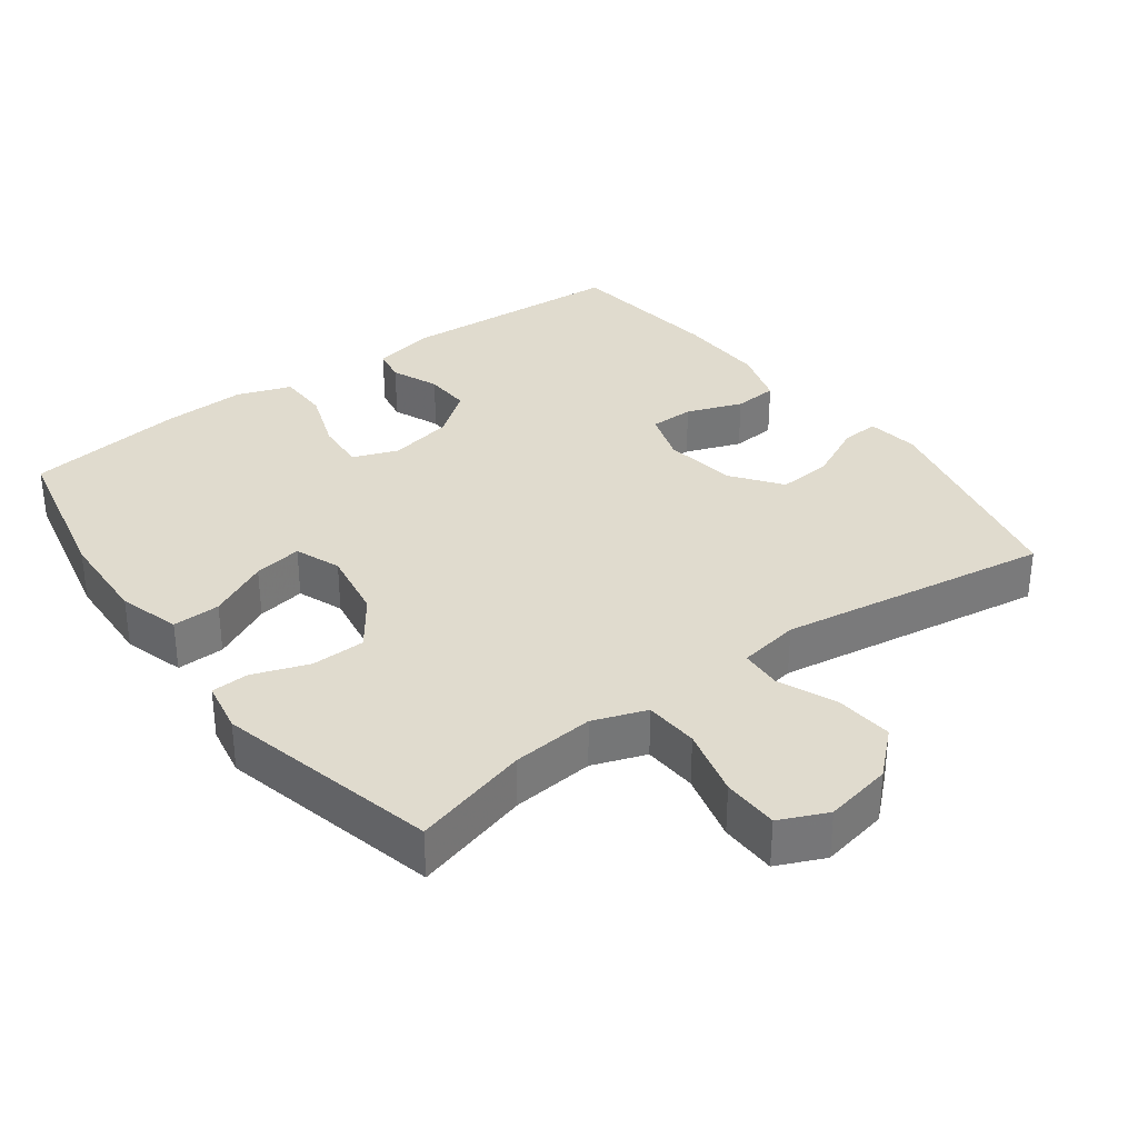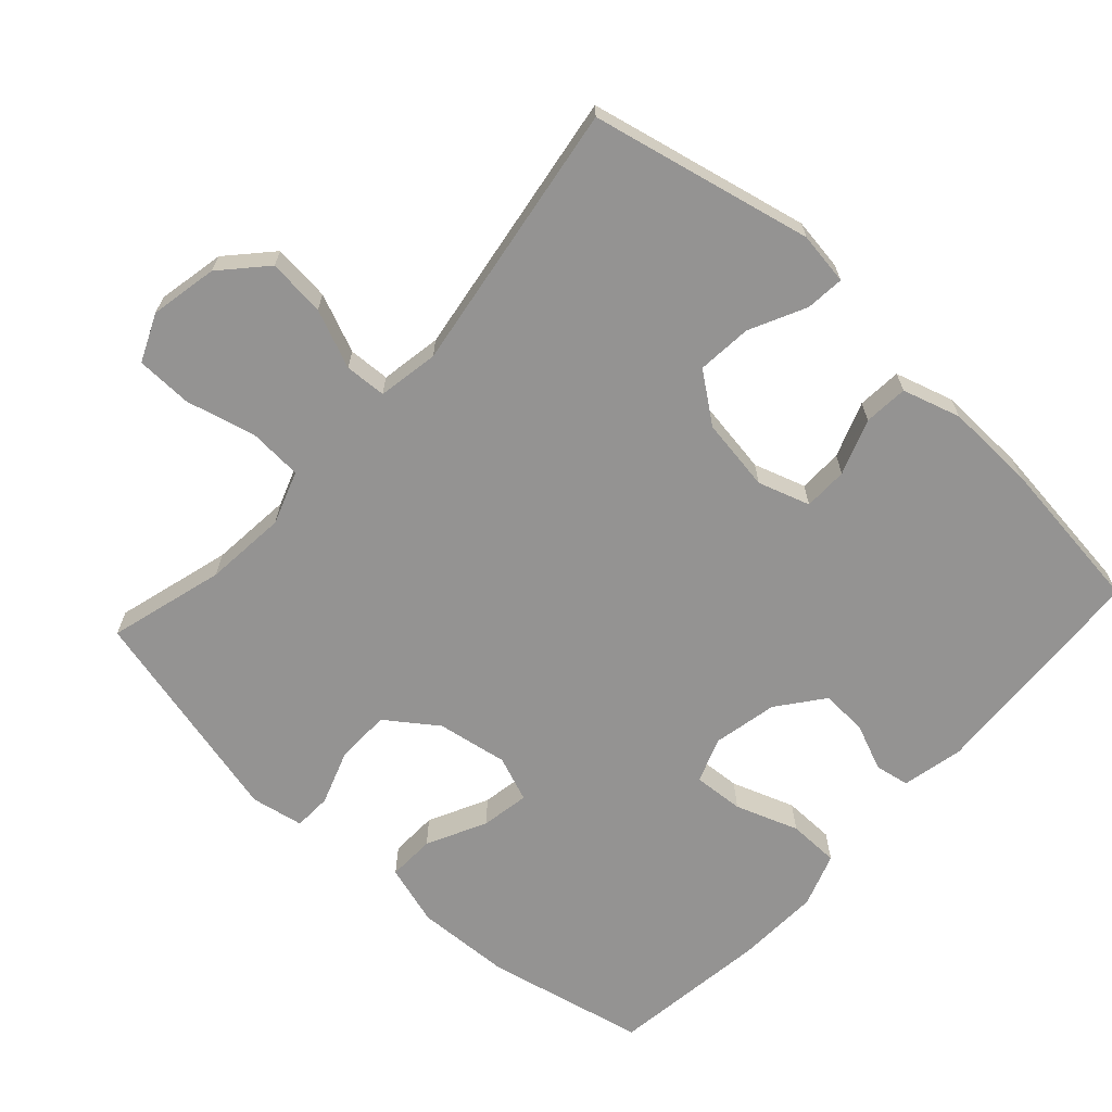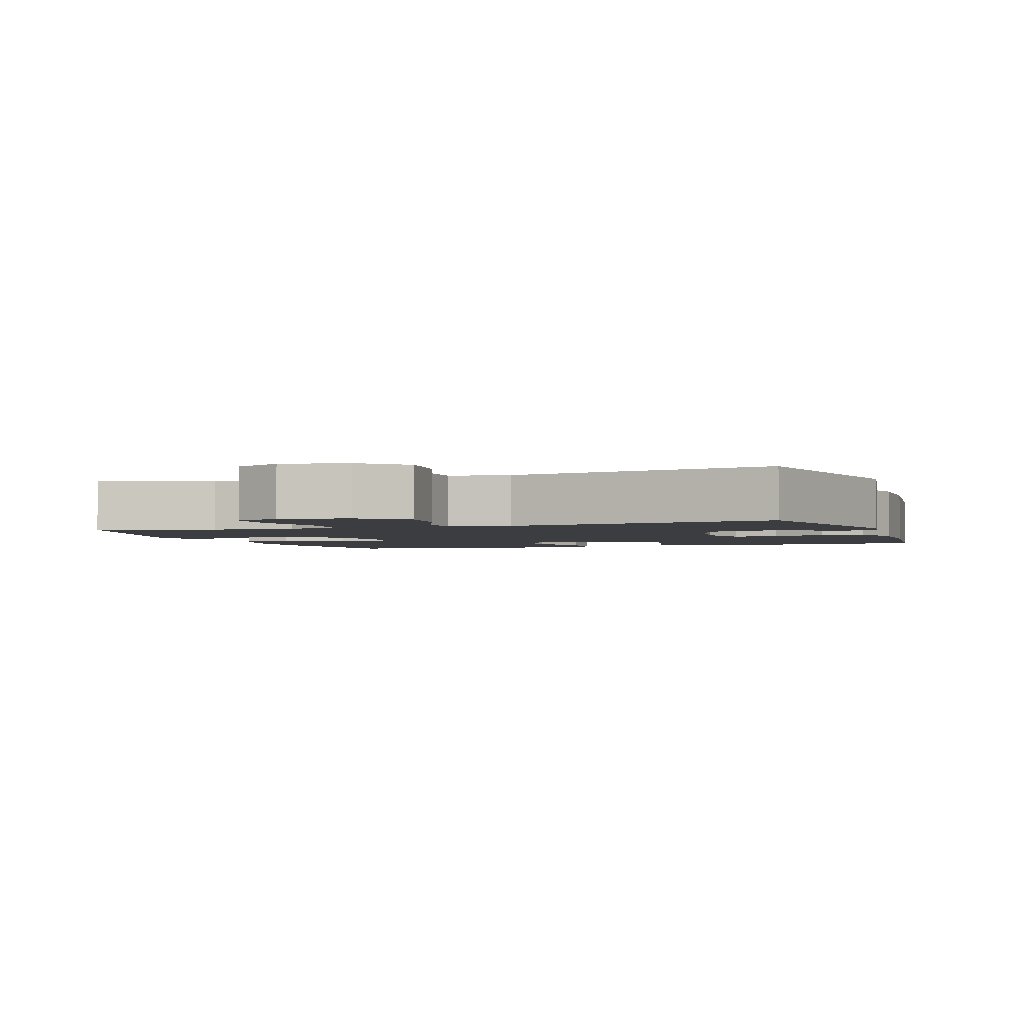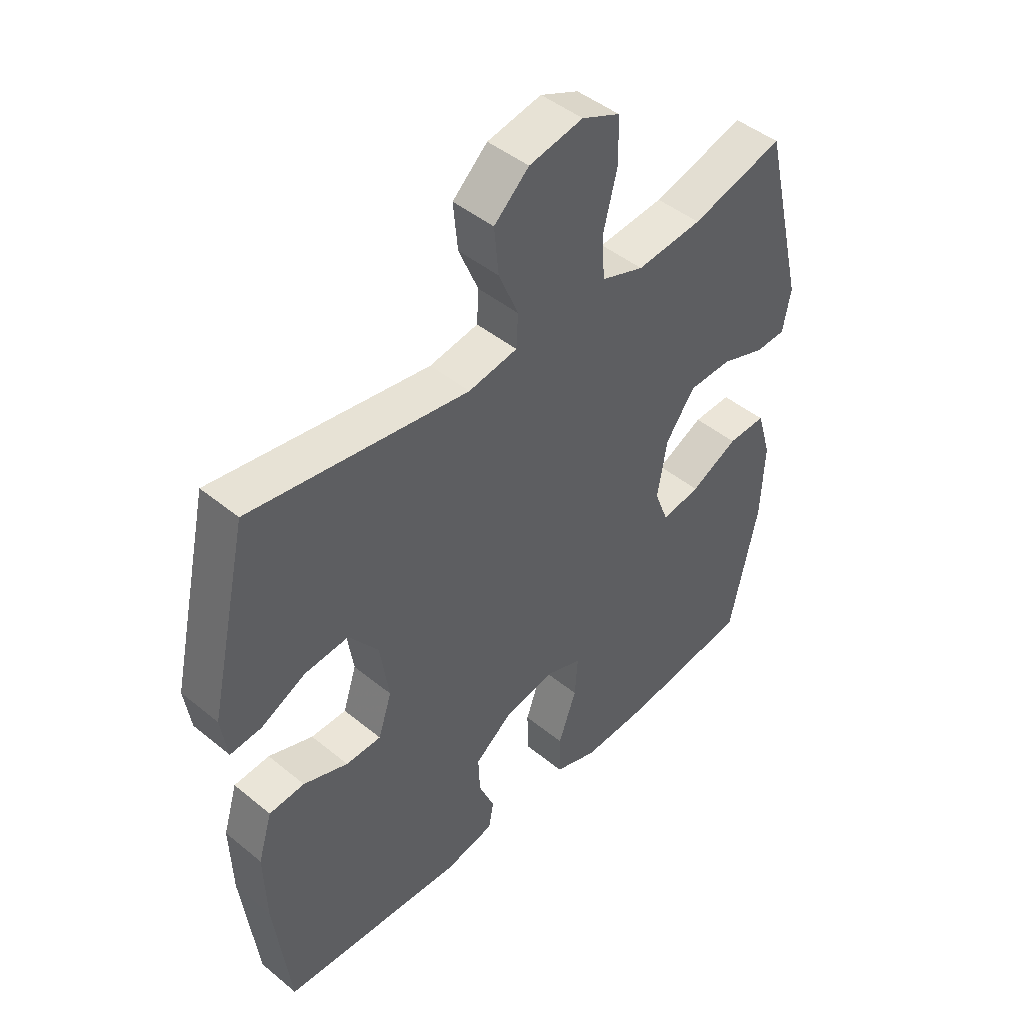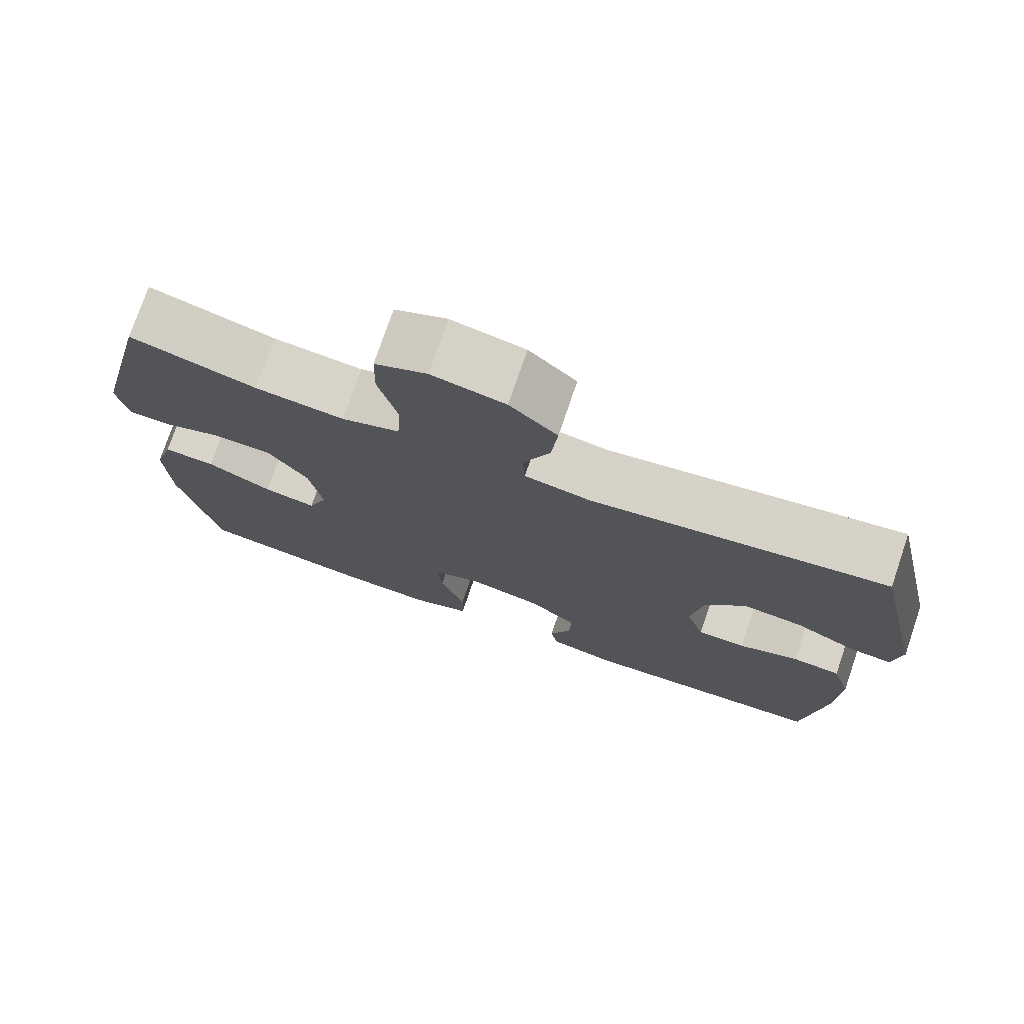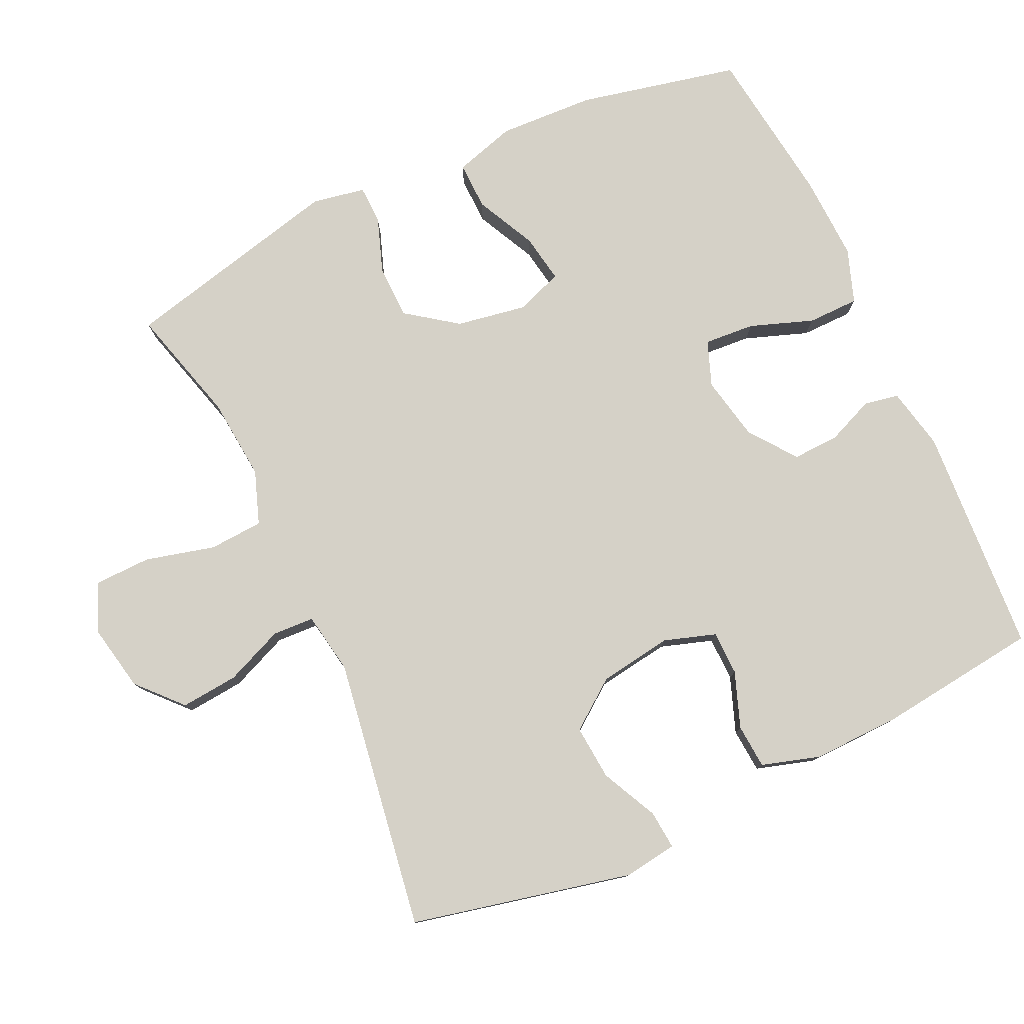
<metadata>
{"format":"obj","ext":"obj","renderer":"f3d","projection":"perspective","resolution":1024,"background":"white","views":[{"elev":33.4,"azim":-36.4,"up":"+Y"},{"elev":-66.8,"azim":47.6,"up":"+Y"},{"elev":-2.6,"azim":19.5,"up":"+Y"},{"elev":45.6,"azim":133.3,"up":"+Z"},{"elev":75.5,"azim":18.8,"up":"+Z"},{"elev":78.7,"azim":65.2,"up":"+Y"}]}
</metadata>
<code>
v -0.5 0.07 -0.5
v -0.55 0.07 -0.272
v -0.556 0.07 -0.135
v -0.53 0.07 -0.048
v -0.462 0.07 -0.05
v -0.377 0.07 -0.092
v -0.308 0.07 -0.104
v -0.283 0.07 -0.039
v -0.3 0.07 0.062
v -0.352 0.07 0.134
v -0.429 0.07 0.136
v -0.508 0.07 0.108
v -0.562 0.07 0.11
v -0.576 0.07 0.185
v -0.5 0.07 0.5
v -0.335 0.07 0.454
v -0.218 0.07 0.443
v -0.142 0.07 0.47
v -0.137 0.07 0.547
v -0.162 0.07 0.646
v -0.16 0.07 0.726
v -0.092 0.07 0.756
v 0.004 0.07 0.737
v 0.066 0.07 0.68
v 0.058 0.07 0.598
v 0.023 0.07 0.515
v 0.026 0.07 0.456
v 0.113 0.07 0.441
v 0.5 0.07 0.5
v 0.57 0.07 0.185
v 0.559 0.07 0.11
v 0.504 0.07 0.115
v 0.424 0.07 0.154
v 0.346 0.07 0.161
v 0.294 0.07 0.092
v 0.278 0.07 -0.012
v 0.302 0.07 -0.086
v 0.365 0.07 -0.087
v 0.444 0.07 -0.058
v 0.507 0.07 -0.063
v 0.532 0.07 -0.146
v 0.528 0.07 -0.273
v 0.5 0.07 -0.5
v 0.174 0.07 -0.519
v 0.086 0.07 -0.5
v 0.077 0.07 -0.451
v 0.105 0.07 -0.384
v 0.108 0.07 -0.318
v 0.043 0.07 -0.268
v -0.049 0.07 -0.249
v -0.113 0.07 -0.273
v -0.108 0.07 -0.345
v -0.076 0.07 -0.435
v -0.077 0.07 -0.508
v -0.154 0.07 -0.535
v -0.274 0.07 -0.53
v -0.5 0 -0.5
v -0.55 0 -0.272
v -0.556 0 -0.135
v -0.53 0 -0.048
v -0.462 0 -0.05
v -0.377 0 -0.092
v -0.308 0 -0.104
v -0.283 0 -0.039
v -0.3 0 0.062
v -0.352 0 0.134
v -0.429 0 0.136
v -0.508 0 0.108
v -0.562 0 0.11
v -0.576 0 0.185
v -0.5 0 0.5
v -0.335 0 0.454
v -0.218 0 0.443
v -0.142 0 0.47
v -0.137 0 0.547
v -0.162 0 0.646
v -0.16 0 0.726
v -0.092 0 0.756
v 0.004 0 0.737
v 0.066 0 0.68
v 0.058 0 0.598
v 0.023 0 0.515
v 0.026 0 0.456
v 0.113 0 0.441
v 0.5 0 0.5
v 0.57 0 0.185
v 0.559 0 0.11
v 0.504 0 0.115
v 0.424 0 0.154
v 0.346 0 0.161
v 0.294 0 0.092
v 0.278 0 -0.012
v 0.302 0 -0.086
v 0.365 0 -0.087
v 0.444 0 -0.058
v 0.507 0 -0.063
v 0.532 0 -0.146
v 0.528 0 -0.273
v 0.5 0 -0.5
v 0.174 0 -0.519
v 0.086 0 -0.5
v 0.077 0 -0.451
v 0.105 0 -0.384
v 0.108 0 -0.318
v 0.043 0 -0.268
v -0.049 0 -0.249
v -0.113 0 -0.273
v -0.108 0 -0.345
v -0.076 0 -0.435
v -0.077 0 -0.508
v -0.154 0 -0.535
v -0.274 0 -0.53
f 52 53 54 55
f 51 52 55 56
f 44 45 46 47
f 44 47 48
f 43 44 48
f 42 43 48 49
f 38 39 40 41
f 37 38 41 42
f 30 31 32 33
f 28 29 30 33
f 27 28 33 34
f 23 24 25 26
f 23 26 27
f 22 23 27
f 19 20 21 22
f 18 19 22 27
f 17 18 27 34
f 13 14 15 16
f 11 12 13 16
f 10 11 16 17
f 9 10 17 34
f 3 4 5 6
f 3 6 7
f 2 3 7
f 51 56 1 2
f 50 51 2 7
f 37 42 49 50
f 36 37 50 7
f 35 36 7 8
f 8 9 34 35
f 111 110 109 108
f 112 111 108 107
f 103 102 101 100
f 104 103 100
f 104 100 99
f 105 104 99 98
f 97 96 95 94
f 98 97 94 93
f 89 88 87 86
f 89 86 85 84
f 90 89 84 83
f 82 81 80 79
f 83 82 79
f 83 79 78
f 78 77 76 75
f 83 78 75 74
f 90 83 74 73
f 72 71 70 69
f 72 69 68 67
f 73 72 67 66
f 90 73 66 65
f 62 61 60 59
f 63 62 59
f 63 59 58
f 58 57 112 107
f 63 58 107 106
f 106 105 98 93
f 63 106 93 92
f 64 63 92 91
f 91 90 65 64
f 1 57 58 2
f 2 58 59 3
f 3 59 60 4
f 4 60 61 5
f 5 61 62 6
f 6 62 63 7
f 7 63 64 8
f 8 64 65 9
f 9 65 66 10
f 10 66 67 11
f 11 67 68 12
f 12 68 69 13
f 13 69 70 14
f 14 70 71 15
f 15 71 72 16
f 16 72 73 17
f 17 73 74 18
f 18 74 75 19
f 19 75 76 20
f 20 76 77 21
f 21 77 78 22
f 22 78 79 23
f 23 79 80 24
f 24 80 81 25
f 25 81 82 26
f 26 82 83 27
f 27 83 84 28
f 28 84 85 29
f 29 85 86 30
f 30 86 87 31
f 31 87 88 32
f 32 88 89 33
f 33 89 90 34
f 34 90 91 35
f 35 91 92 36
f 36 92 93 37
f 37 93 94 38
f 38 94 95 39
f 39 95 96 40
f 40 96 97 41
f 41 97 98 42
f 42 98 99 43
f 43 99 100 44
f 44 100 101 45
f 45 101 102 46
f 46 102 103 47
f 47 103 104 48
f 48 104 105 49
f 49 105 106 50
f 50 106 107 51
f 51 107 108 52
f 52 108 109 53
f 53 109 110 54
f 54 110 111 55
f 55 111 112 56
f 56 112 57 1

</code>
